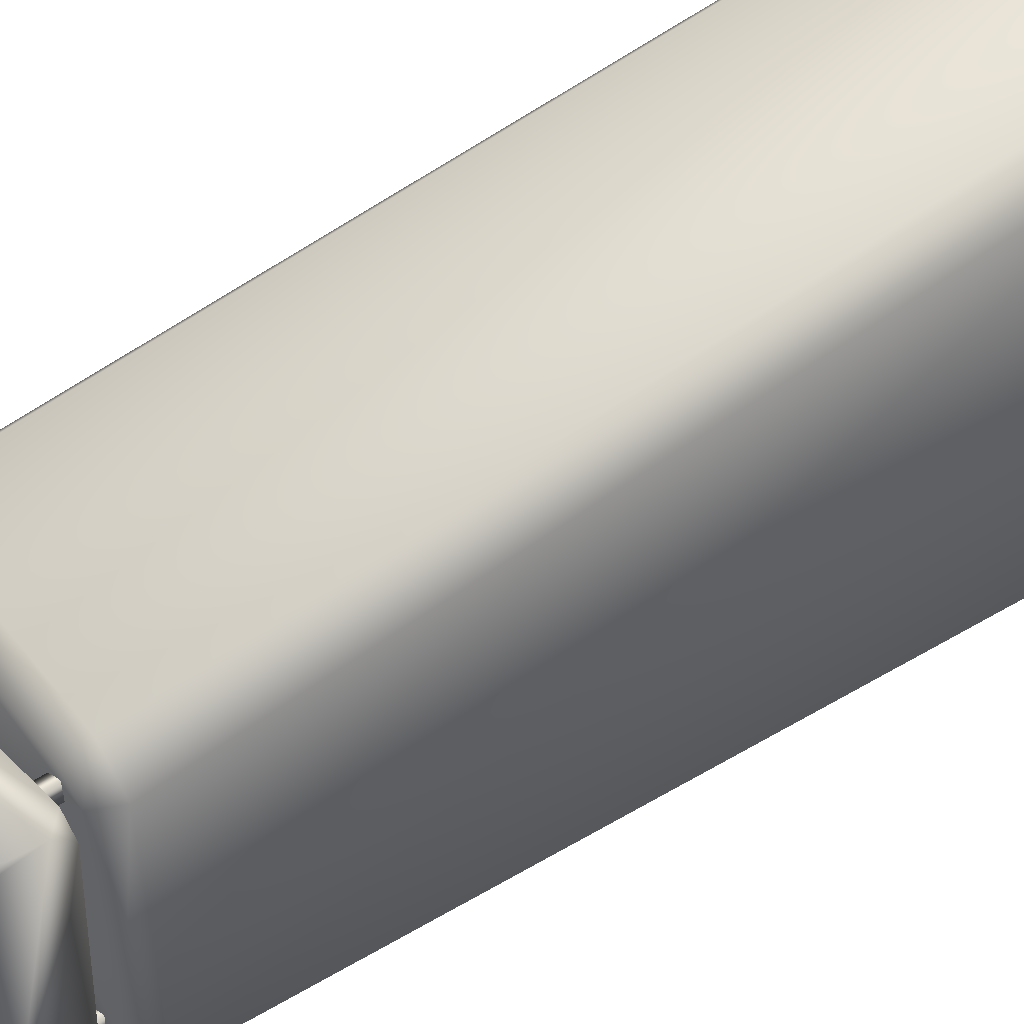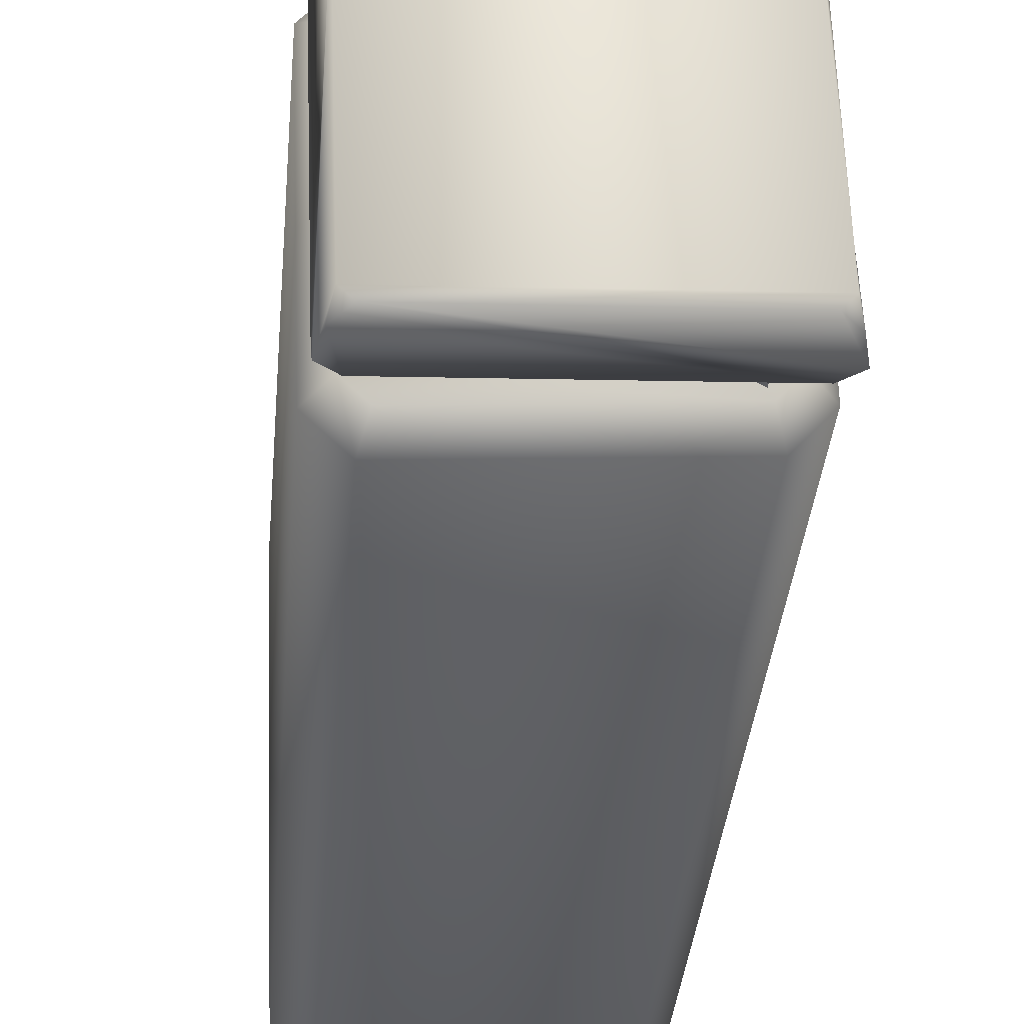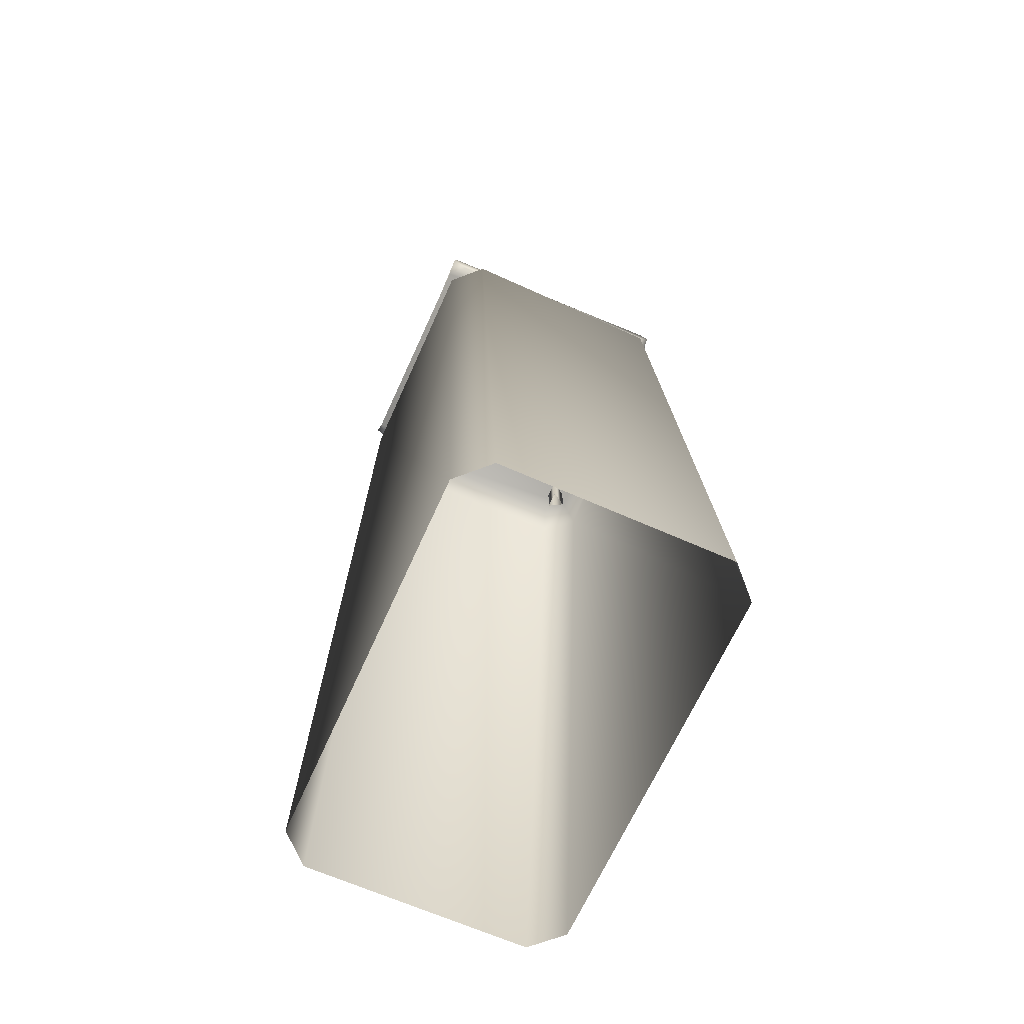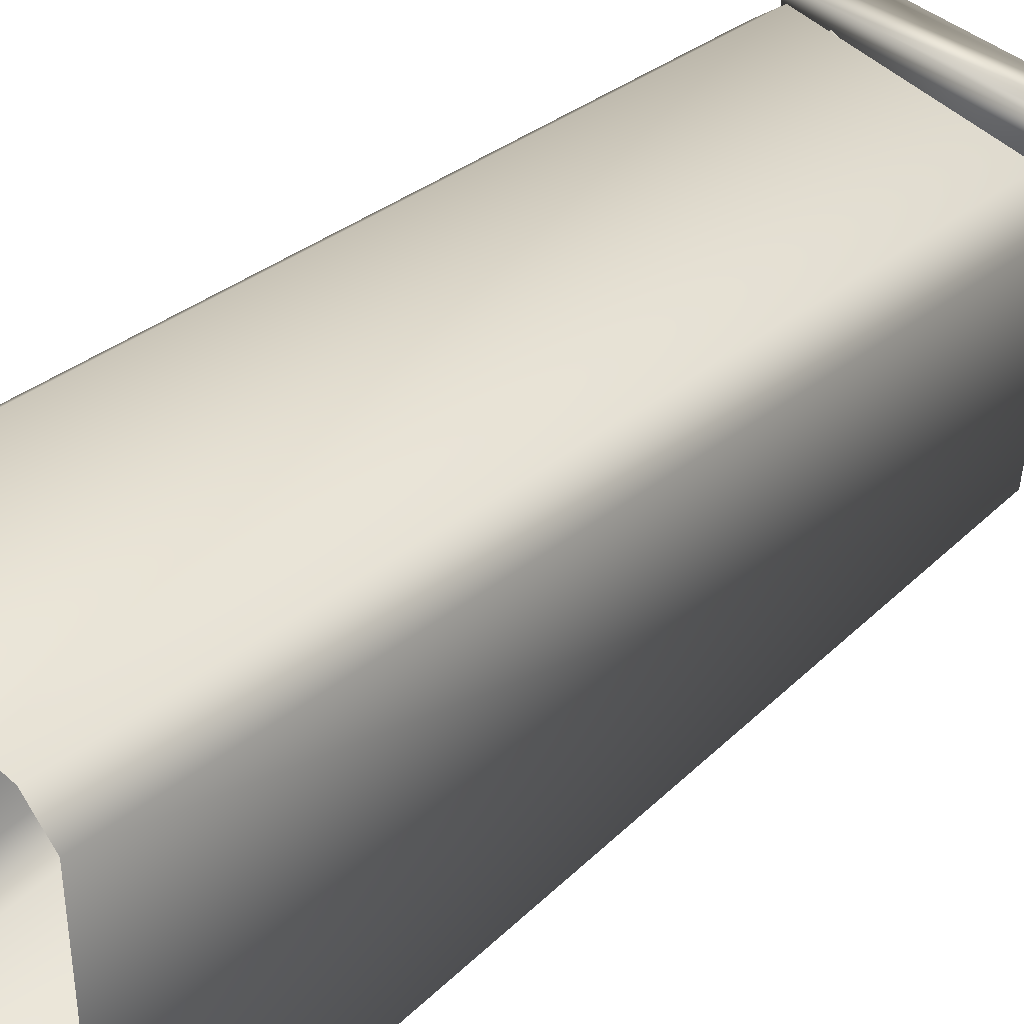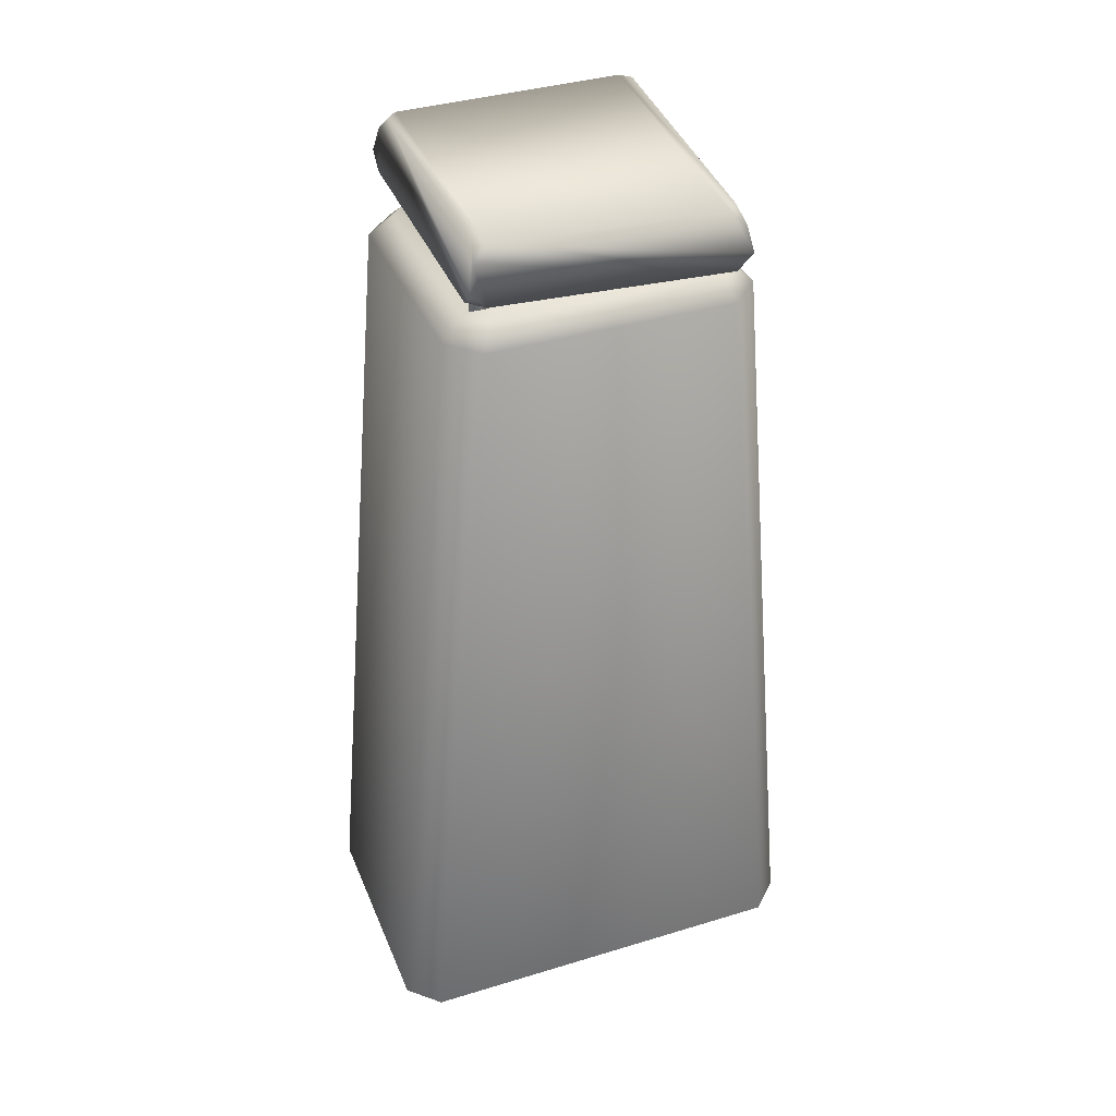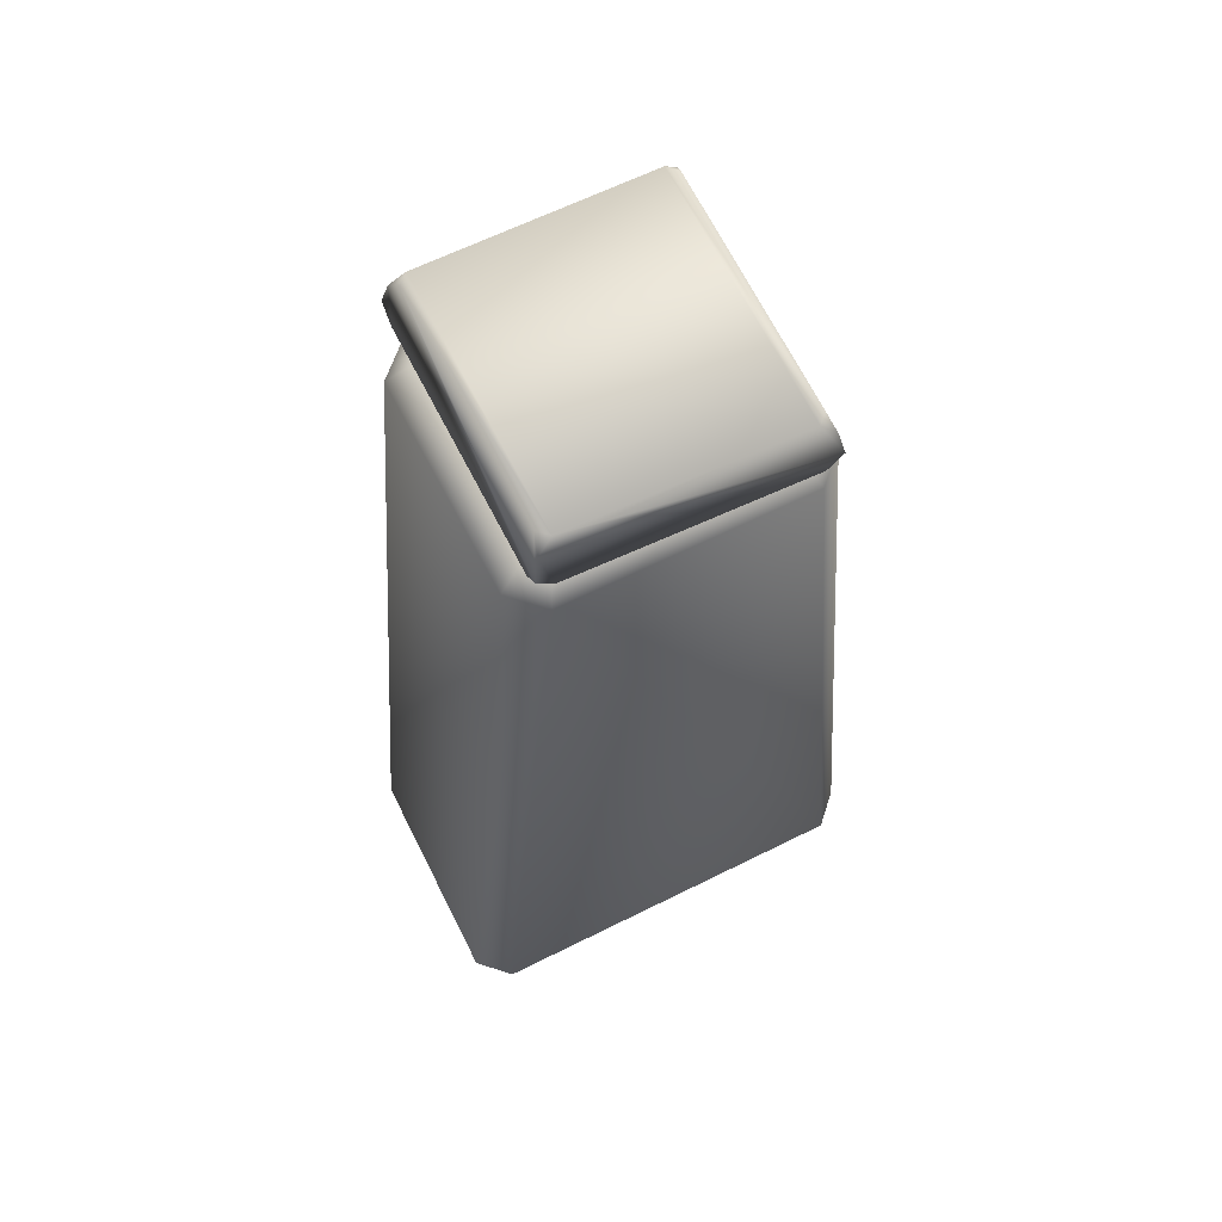
<metadata>
{"format":"obj","ext":"obj","renderer":"f3d","projection":"perspective","resolution":1024,"background":"white","views":[{"elev":47.6,"azim":-127.6,"up":"+Z"},{"elev":-27.0,"azim":175.3,"up":"+Z"},{"elev":-66.2,"azim":-22.0,"up":"+Y"},{"elev":44.5,"azim":45.1,"up":"+Z"},{"elev":38.4,"azim":-109.0,"up":"+Y"},{"elev":63.8,"azim":-114.7,"up":"+Y"}]}
</metadata>
<code>
g GreenDragChim2
v -2973 -1577 -9445
v -2971 -1570 -9443
v -2967 -1566 -9442
v -2900 -1565 -9444
v -2896 -1569 -9446
v -2894 -1576 -9448
v -2898 -1581 -9447
v -2969 -1582 -9445
v -2966 -1585 -9370
v -2896 -1581 -9372
v -2891 -1576 -9372
v -2893 -1569 -9374
v -2897 -1565 -9375
v -2965 -1570 -9373
v -2969 -1574 -9371
v -2970 -1581 -9370
v -2969 -1582 -9445
v -2898 -1581 -9447
v -2894 -1581 -9443
v -2973 -1582 -9440
v -2892 -1581 -9377
v -2896 -1581 -9372
v -2970 -1585 -9374
v -2894 -1576 -9448
v -2896 -1569 -9446
v -2897 -1565 -9442
v -2895 -1565 -9378
v -2893 -1569 -9374
v -2891 -1576 -9372
v -2894 -1581 -9443
v -2970 -1566 -9439
v -2897 -1565 -9442
v -2968 -1570 -9376
v -2965 -1570 -9373
v -2897 -1565 -9375
v -2971 -1570 -9443
v -2973 -1577 -9445
v -2973 -1582 -9440
v -2970 -1566 -9439
v -2971 -1829 -9352
v -2972 -1595 -9441
v -2975 -1829 -9462
v -2970 -1595 -9373
v -2889 -1829 -9355
v -2892 -1598 -9444
v -2890 -1598 -9376
v -2893 -1829 -9465
v -2967 -1829 -9471
v -2901 -1598 -9452
v -2902 -1829 -9473
v -2964 -1595 -9450
v -2961 -1590 -9444
v -2898 -1592 -9441
v -2903 -1592 -9446
v -2896 -1592 -9379
v -2901 -1592 -9373
v -2966 -1590 -9438
v -2964 -1590 -9376
v -2959 -1590 -9371
v -2961 -1595 -9365
v -2897 -1829 -9346
v -2898 -1598 -9367
v -2962 -1829 -9344
v -2966 -1590 -9438
v -2896 -1592 -9379
v -2898 -1592 -9441
v -2903 -1592 -9446
v -2961 -1590 -9444
v -2901 -1592 -9373
v -2900 -1602 -9437
v -2904 -1571 -9440
v -2900 -1571 -9437
v -2904 -1602 -9440
v -2904 -1571 -9434
v -2904 -1602 -9434
v -2900 -1571 -9437
v -2900 -1602 -9437
v -2902 -1602 -9380
v -2907 -1571 -9382
v -2902 -1571 -9380
v -2907 -1602 -9382
v -2906 -1571 -9377
v -2906 -1602 -9377
v -2902 -1571 -9380
v -2902 -1602 -9380
v -2954 -1602 -9378
v -2958 -1571 -9380
v -2954 -1571 -9378
v -2958 -1602 -9380
v -2958 -1571 -9375
v -2958 -1602 -9375
v -2954 -1571 -9378
v -2954 -1602 -9378
v -2956 -1602 -9439
v -2960 -1571 -9441
v -2956 -1571 -9439
v -2960 -1602 -9441
v -2960 -1571 -9436
v -2960 -1602 -9436
v -2956 -1571 -9439
v -2956 -1602 -9439
f 77 76 75
f 74 75 76
f 75 74 73
f 71 73 74
f 73 71 70
f 72 70 71
f 52 57 56
f 58 56 57
f 56 58 59
f 60 59 58
f 59 60 62
f 61 62 60
f 62 61 46
f 44 46 61
f 46 44 45
f 47 45 44
f 45 47 49
f 50 49 47
f 49 50 48
f 49 48 51
f 41 51 48
f 59 62 69
f 46 69 62
f 69 46 65
f 45 65 46
f 65 45 66
f 49 66 45
f 66 49 67
f 51 67 49
f 67 51 68
f 41 68 51
f 68 41 64
f 43 64 41
f 64 43 58
f 60 58 43
f 60 43 40
f 41 40 43
f 40 41 42
f 48 42 41
f 61 60 63
f 40 63 60
f 23 21 22
f 21 23 20
f 19 17 18
f 17 19 20
f 21 20 19
f 9 23 22
f 23 9 16
f 12 16 9
f 16 12 13
f 27 13 12
f 13 15 16
f 11 10 21
f 10 11 9
f 12 9 11
f 13 14 15
f 33 15 14
f 15 33 16
f 39 16 33
f 16 39 23
f 36 23 39
f 23 36 38
f 37 38 36
f 3 1 2
f 1 3 4
f 31 4 3
f 4 31 32
f 33 32 31
f 32 33 27
f 34 27 33
f 27 34 35
f 2 31 3
f 32 5 4
f 8 4 5
f 4 8 1
f 20 1 8
f 7 6 19
f 6 7 5
f 8 5 7
f 85 84 83
f 82 83 84
f 83 82 81
f 79 81 82
f 81 79 78
f 80 78 79
f 93 92 91
f 90 91 92
f 91 90 89
f 87 89 90
f 89 87 86
f 88 86 87
f 101 100 99
f 98 99 100
f 99 98 97
f 95 97 98
f 97 95 94
f 96 94 95
f 25 26 24
f 27 24 26
f 24 27 30
f 28 30 27
f 30 28 21
f 29 21 28
f 56 55 52
f 53 52 55
f 52 53 54

</code>
